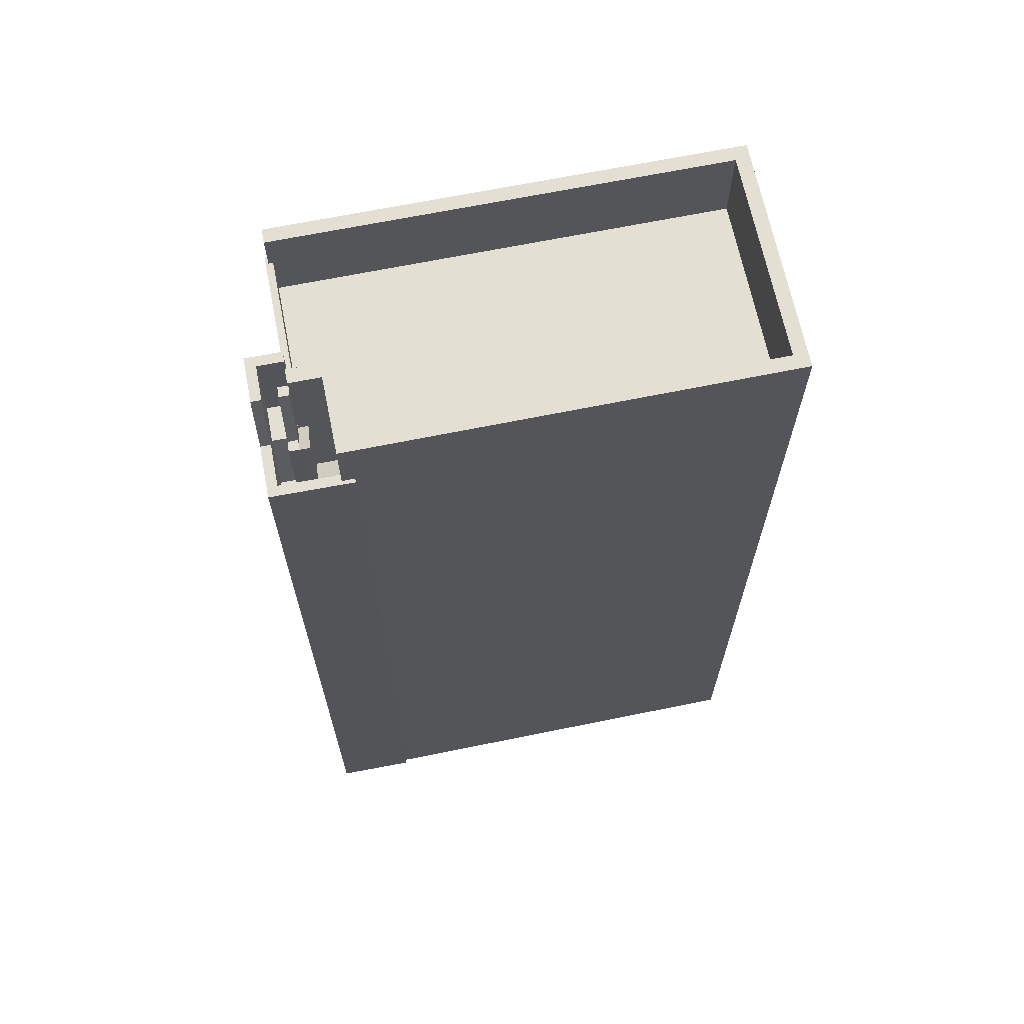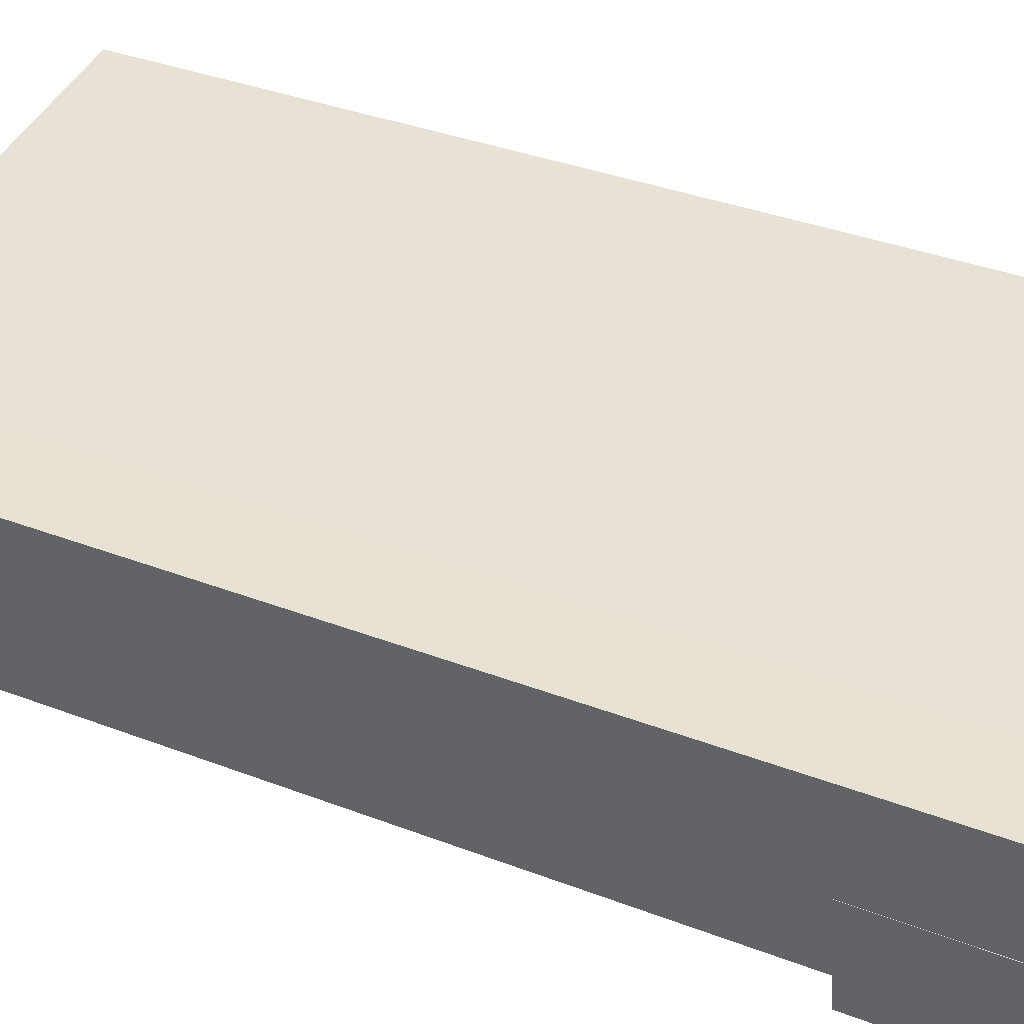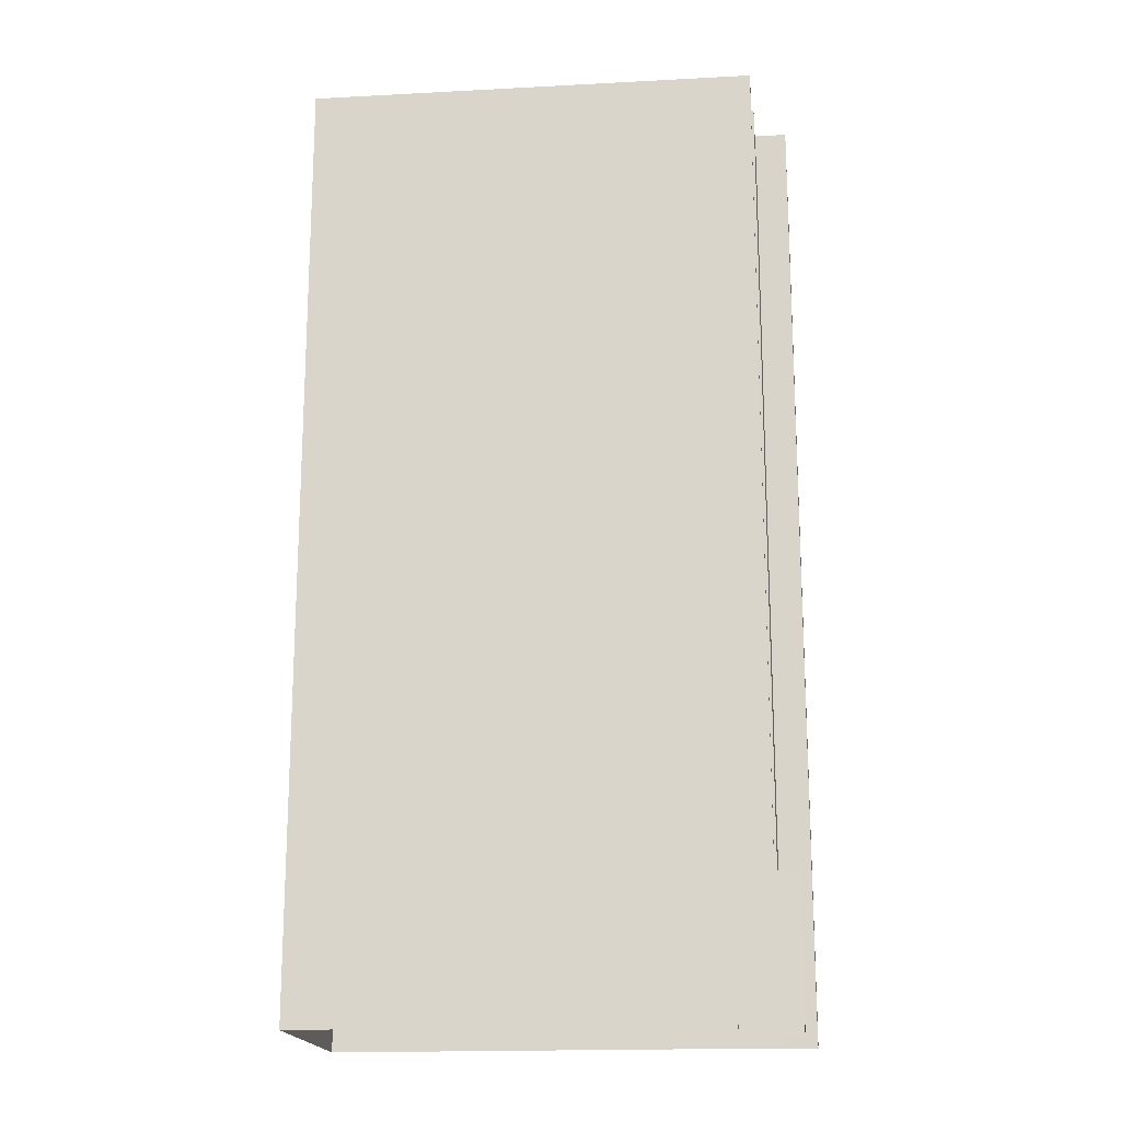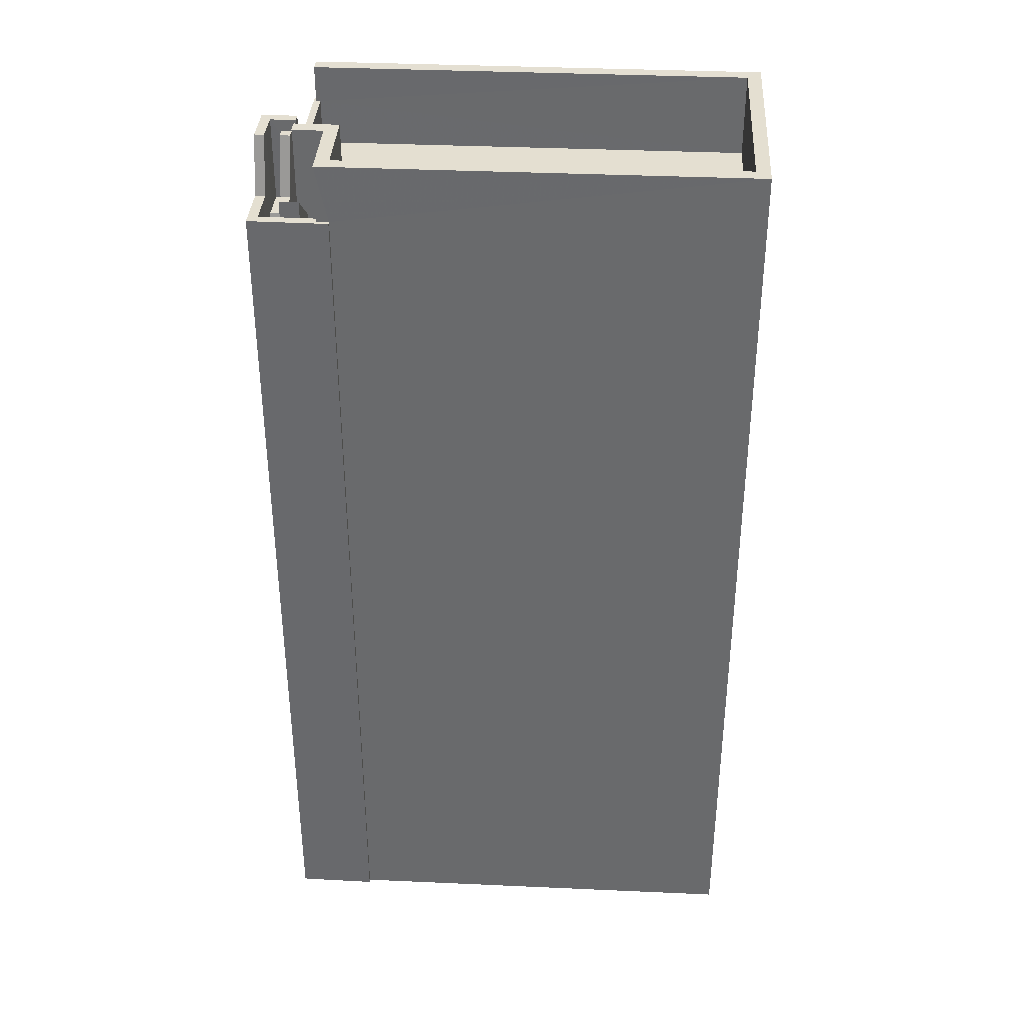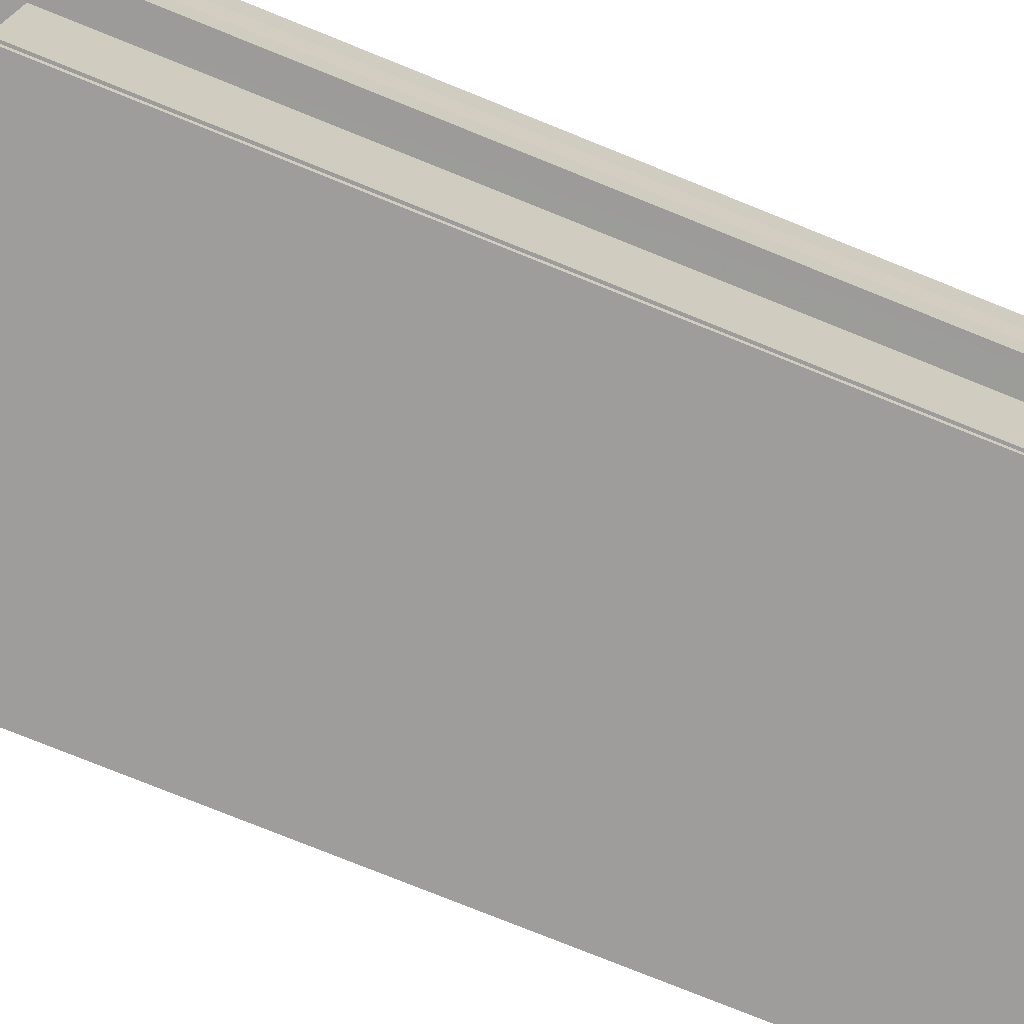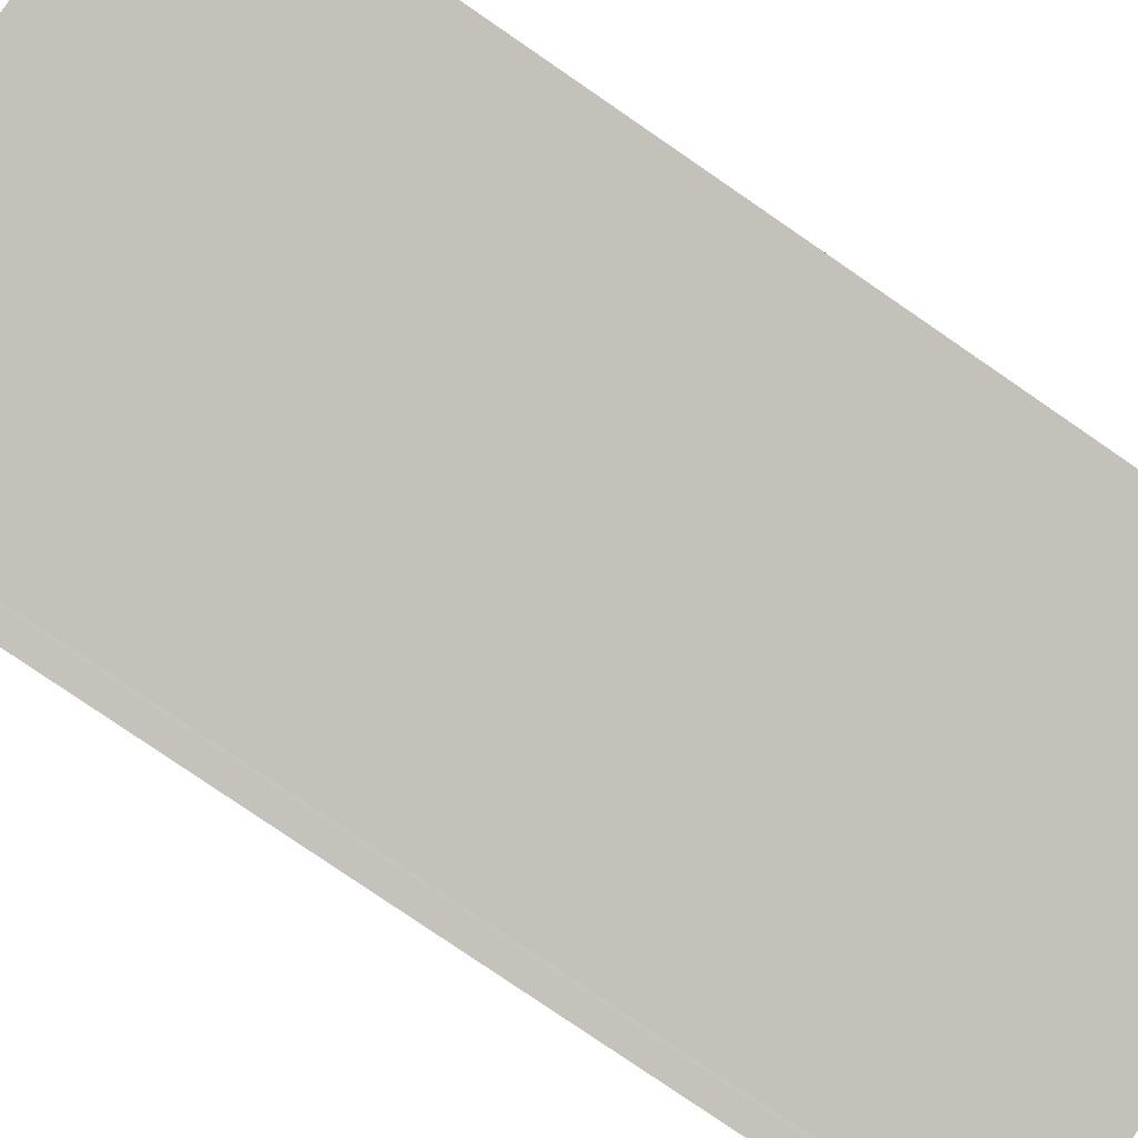
<metadata>
{"format":"obj","ext":"obj","renderer":"f3d","projection":"perspective","resolution":1024,"background":"white","views":[{"elev":66.8,"azim":159.4,"up":"+Z"},{"elev":35.5,"azim":117.0,"up":"+Y"},{"elev":-17.8,"azim":-3.1,"up":"+Z"},{"elev":36.7,"azim":174.3,"up":"+Z"},{"elev":-79.5,"azim":68.2,"up":"+Y"},{"elev":-79.9,"azim":-124.4,"up":"+Y"}]}
</metadata>
<code>
v -1.138e+04 -3.365e+04 30.58
v -1.139e+04 -3.365e+04 30.58
v -1.139e+04 -3.364e+04 30.58
v -1.138e+04 -3.365e+04 30.58
v -1.138e+04 -3.365e+04 30.58
v -1.138e+04 -3.364e+04 30.59
v -1.138e+04 -3.364e+04 30.59
v -1.137e+04 -3.364e+04 30.59
v -1.137e+04 -3.364e+04 30.59
v -1.137e+04 -3.364e+04 30.59
v -1.138e+04 -3.364e+04 30.59
v -1.137e+04 -3.365e+04 30.59
v -1.137e+04 -3.364e+04 30.59
v -1.138e+04 -3.364e+04 30.59
v -1.137e+04 -3.364e+04 30.59
v -1.138e+04 -3.364e+04 59.73
v -1.138e+04 -3.364e+04 59.69
v -1.138e+04 -3.364e+04 59.99
v -1.138e+04 -3.364e+04 59.69
v -1.138e+04 -3.364e+04 58.81
v -1.138e+04 -3.364e+04 58.81
v -1.138e+04 -3.364e+04 59.99
v -1.138e+04 -3.364e+04 58.82
v -1.138e+04 -3.364e+04 62.69
v -1.138e+04 -3.364e+04 62.99
v -1.138e+04 -3.364e+04 62.99
v -1.138e+04 -3.364e+04 62.69
v -1.138e+04 -3.364e+04 61.82
v -1.138e+04 -3.364e+04 61.82
v -1.138e+04 -3.364e+04 62.68
v -1.138e+04 -3.364e+04 61.88
v -1.138e+04 -3.364e+04 61.82
v -1.137e+04 -3.364e+04 59.99
v -1.137e+04 -3.364e+04 62.04
v -1.137e+04 -3.364e+04 59.99
v -1.137e+04 -3.364e+04 62.04
v -1.137e+04 -3.364e+04 62.04
v -1.137e+04 -3.364e+04 62.04
v -1.137e+04 -3.364e+04 62.04
v -1.138e+04 -3.364e+04 62.04
v -1.138e+04 -3.364e+04 62.04
v -1.138e+04 -3.364e+04 62.04
v -1.138e+04 -3.364e+04 62.04
v -1.138e+04 -3.364e+04 62.04
v -1.138e+04 -3.364e+04 62.04
v -1.137e+04 -3.364e+04 62.99
v -1.137e+04 -3.364e+04 65.04
v -1.137e+04 -3.364e+04 62.99
v -1.137e+04 -3.364e+04 65.04
v -1.138e+04 -3.364e+04 65.04
v -1.138e+04 -3.364e+04 65.04
v -1.137e+04 -3.364e+04 65.04
v -1.137e+04 -3.364e+04 65.04
v -1.138e+04 -3.364e+04 62.99
v -1.137e+04 -3.364e+04 62.99
v -1.137e+04 -3.364e+04 62.99
v -1.138e+04 -3.365e+04 63.72
v -1.138e+04 -3.365e+04 63.72
v -1.138e+04 -3.364e+04 63.72
v -1.138e+04 -3.365e+04 63.72
v -1.138e+04 -3.364e+04 63.72
v -1.138e+04 -3.364e+04 63.72
v -1.138e+04 -3.364e+04 63.72
v -1.138e+04 -3.364e+04 63.72
v -1.138e+04 -3.365e+04 63.72
v -1.138e+04 -3.364e+04 63.72
v -1.137e+04 -3.365e+04 35.54
v -1.138e+04 -3.364e+04 35.54
v -1.138e+04 -3.365e+04 35.54
v -1.138e+04 -3.365e+04 35.54
v -1.138e+04 -3.365e+04 35.54
v -1.138e+04 -3.365e+04 35.54
v -1.138e+04 -3.365e+04 35.54
v -1.138e+04 -3.365e+04 35.54
v -1.137e+04 -3.364e+04 59.99
v -1.137e+04 -3.364e+04 59.99
v -1.137e+04 -3.364e+04 59.99
v -1.137e+04 -3.364e+04 59.99
v -1.138e+04 -3.364e+04 59.99
v -1.138e+04 -3.364e+04 59.99
v -1.137e+04 -3.364e+04 62.99
v -1.138e+04 -3.364e+04 62.99
v -1.138e+04 -3.364e+04 62.99
v -1.138e+04 -3.364e+04 62.99
v -1.137e+04 -3.364e+04 62.99
v -1.138e+04 -3.364e+04 62.99
v -1.137e+04 -3.364e+04 62.99
v -1.137e+04 -3.364e+04 62.99
v -1.137e+04 -3.364e+04 62.99
v -1.137e+04 -3.364e+04 62.99
v -1.138e+04 -3.364e+04 65.04
v -1.137e+04 -3.364e+04 65.04
v -1.138e+04 -3.364e+04 65.04
v -1.137e+04 -3.364e+04 65.04
v -1.137e+04 -3.364e+04 65.04
v -1.137e+04 -3.364e+04 65.04
v -1.138e+04 -3.364e+04 62.06
v -1.139e+04 -3.364e+04 62.05
v -1.138e+04 -3.364e+04 62.06
v -1.138e+04 -3.364e+04 62.06
v -1.138e+04 -3.364e+04 62.06
v -1.138e+04 -3.364e+04 62.06
v -1.139e+04 -3.365e+04 62.05
v -1.138e+04 -3.365e+04 62.06
v -1.138e+04 -3.364e+04 65.06
v -1.138e+04 -3.364e+04 65.06
v -1.138e+04 -3.364e+04 65.06
v -1.138e+04 -3.365e+04 65.06
v -1.138e+04 -3.365e+04 65.06
v -1.139e+04 -3.365e+04 65.05
v -1.138e+04 -3.364e+04 65.06
v -1.139e+04 -3.365e+04 65.05
v -1.139e+04 -3.364e+04 65.05
v -1.139e+04 -3.364e+04 65.05
v -1.138e+04 -3.364e+04 65.06
v -1.138e+04 -3.364e+04 65.06
f 1 2 3
f 4 5 1
f 6 7 8
f 1 3 6
f 9 10 8
f 4 11 12
f 13 14 15
f 15 14 10
f 11 1 14
f 4 1 11
f 10 6 8
f 1 6 14
f 14 6 10
f 16 17 18
f 16 19 17
f 19 20 17
f 19 21 20
f 22 16 18
f 20 23 17
f 24 25 26
f 27 24 26
f 28 29 27
f 27 30 24
f 27 29 30
f 31 29 32
f 31 30 29
f 33 34 35
f 34 36 35
f 34 37 36
f 38 39 37
f 40 41 39
f 42 43 44
f 42 44 38
f 37 34 38
f 44 45 40
f 38 40 39
f 44 40 38
f 46 47 48
f 48 47 49
f 50 51 52
f 53 50 52
f 54 50 55
f 50 53 55
f 55 25 54
f 55 56 25
f 57 58 59
f 57 60 58
f 61 62 63
f 64 61 63
f 62 65 66
f 66 57 59
f 57 66 65
f 62 66 63
f 67 68 69
f 67 69 70
f 70 71 72
f 72 71 73
f 69 74 71
f 69 71 70
f 75 76 77
f 35 75 77
f 76 78 77
f 35 77 33
f 18 78 79
f 18 79 22
f 80 78 18
f 77 78 80
f 48 81 46
f 82 83 84
f 85 81 48
f 86 87 83
f 83 88 84
f 89 85 90
f 89 90 88
f 87 89 88
f 89 81 85
f 87 88 83
f 91 92 93
f 94 92 91
f 47 95 49
f 96 95 47
f 92 95 96
f 94 95 92
f 97 98 99
f 100 99 101
f 102 100 101
f 99 98 103
f 101 99 104
f 104 99 103
f 105 106 107
f 108 109 110
f 106 111 107
f 112 108 110
f 110 113 114
f 112 110 114
f 114 115 116
f 115 107 116
f 115 105 107
f 114 113 115
f 26 18 27
f 18 28 27
f 17 23 28
f 18 17 28
f 26 25 80
f 18 26 80
f 50 54 51
f 25 24 54
f 51 54 42
f 24 30 54
f 30 31 42
f 54 30 42
f 38 51 42
f 38 52 51
f 25 77 80
f 25 56 77
f 46 35 36
f 47 46 36
f 46 75 35
f 46 81 75
f 96 36 37
f 96 47 36
f 52 38 34
f 53 52 34
f 77 56 34
f 33 77 34
f 56 55 34
f 55 53 34
f 10 85 48
f 10 48 15
f 48 95 15
f 48 49 95
f 64 40 61
f 64 41 40
f 58 68 59
f 59 68 14
f 58 69 68
f 14 68 11
f 74 58 60
f 74 69 58
f 101 65 62
f 101 104 65
f 101 62 102
f 45 102 40
f 40 102 61
f 102 62 61
f 68 67 12
f 11 68 12
f 12 70 4
f 12 67 70
f 72 5 4
f 70 72 4
f 1 5 72
f 73 1 72
f 85 10 9
f 90 85 9
f 82 84 7
f 6 82 7
f 8 7 84
f 88 8 84
f 9 8 88
f 90 9 88
f 78 87 86
f 79 78 86
f 76 87 78
f 76 89 87
f 81 76 75
f 81 89 76
f 15 94 13
f 15 95 94
f 14 13 59
f 66 59 91
f 91 59 94
f 59 13 94
f 31 43 42
f 31 32 43
f 63 91 93
f 63 66 91
f 92 37 39
f 92 96 37
f 63 93 64
f 41 64 39
f 39 64 92
f 64 93 92
f 2 1 73
f 2 73 112
f 73 108 112
f 73 71 108
f 3 112 114
f 3 2 112
f 83 82 116
f 116 82 114
f 114 82 3
f 82 6 3
f 71 60 108
f 108 60 109
f 71 74 60
f 109 60 57
f 111 106 100
f 111 100 44
f 100 45 44
f 100 102 45
f 83 116 86
f 79 86 22
f 19 107 21
f 86 116 107
f 19 16 107
f 16 22 107
f 22 86 107
f 111 44 43
f 23 20 28
f 43 32 29
f 111 43 107
f 28 20 21
f 43 29 28
f 28 21 107
f 43 28 107
f 109 65 110
f 110 65 103
f 109 57 65
f 103 65 104
f 110 103 98
f 113 110 98
f 113 98 97
f 115 113 97
f 97 105 115
f 97 99 105
f 100 106 105
f 99 100 105

</code>
